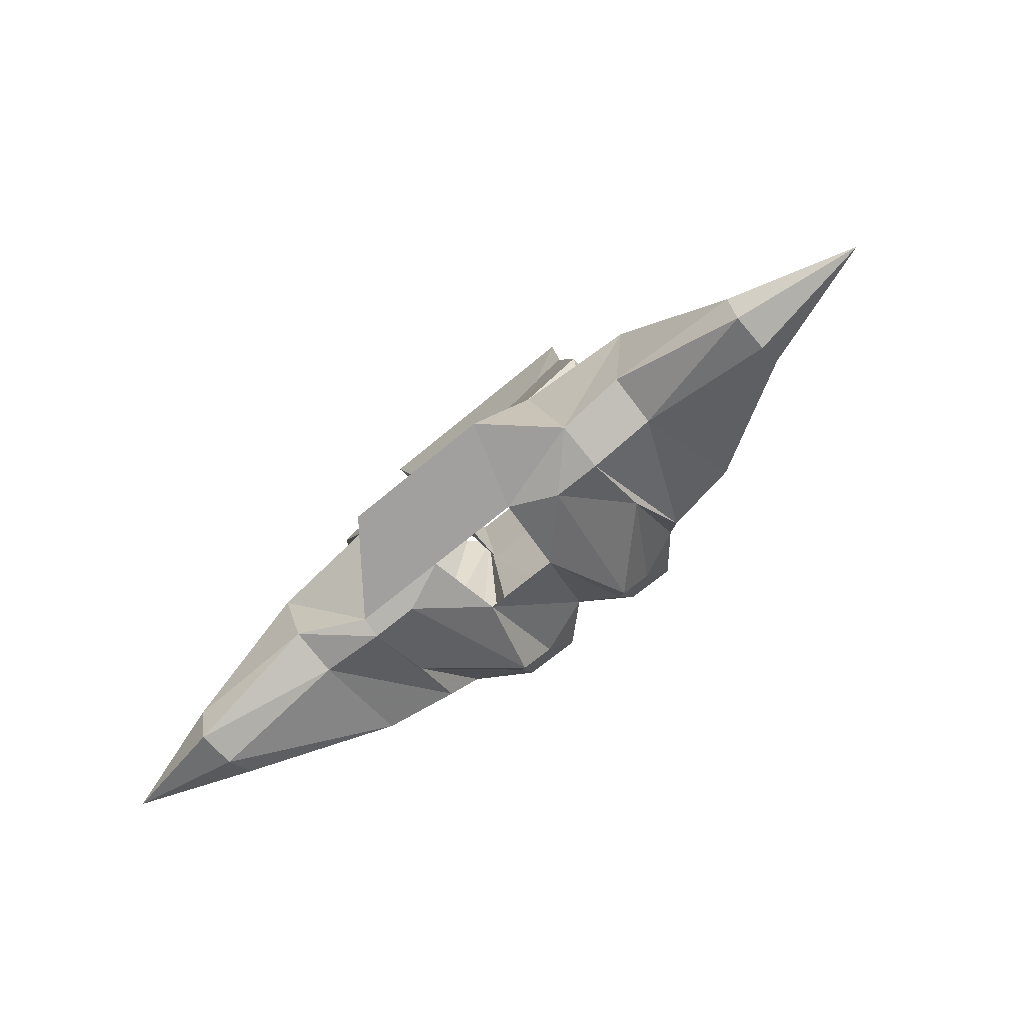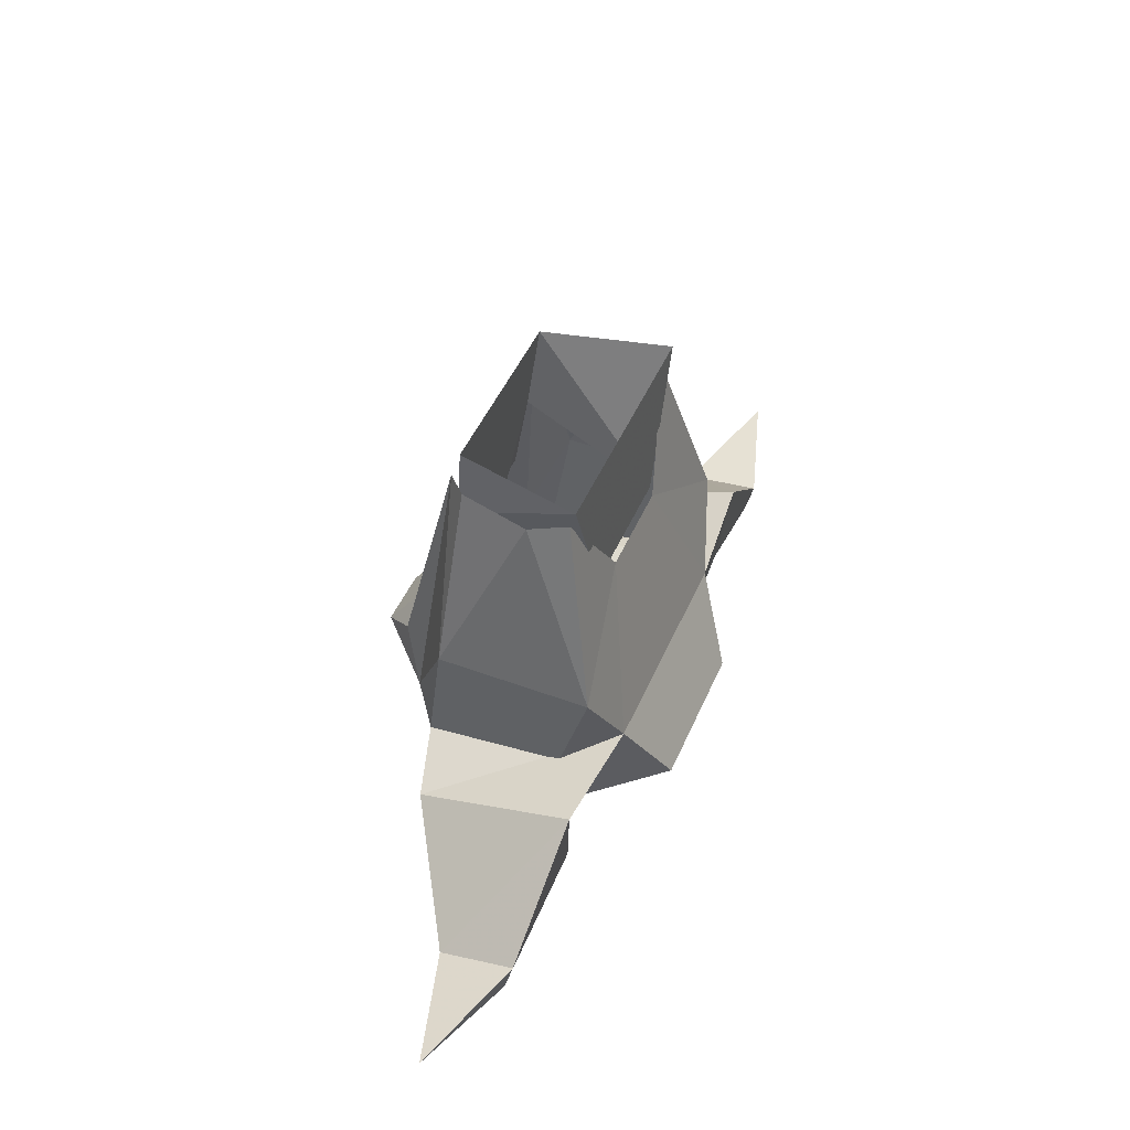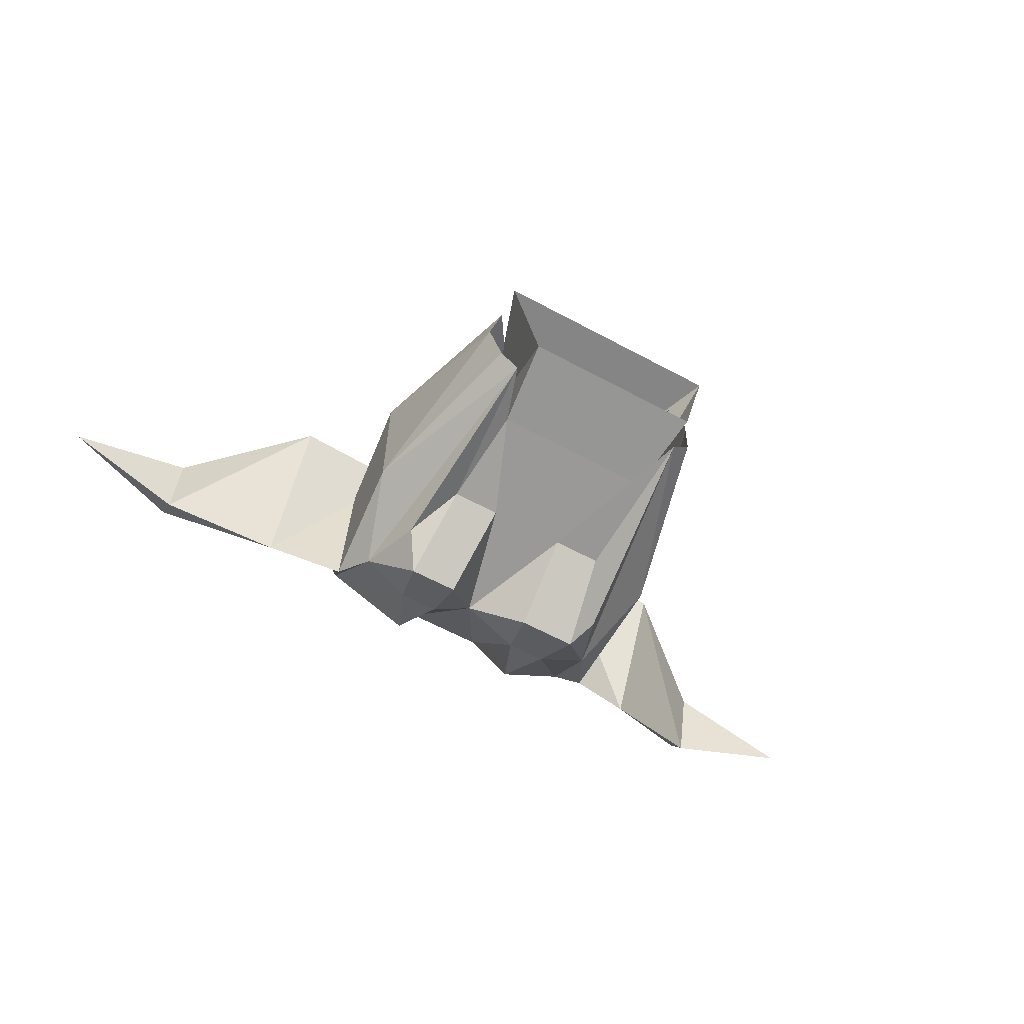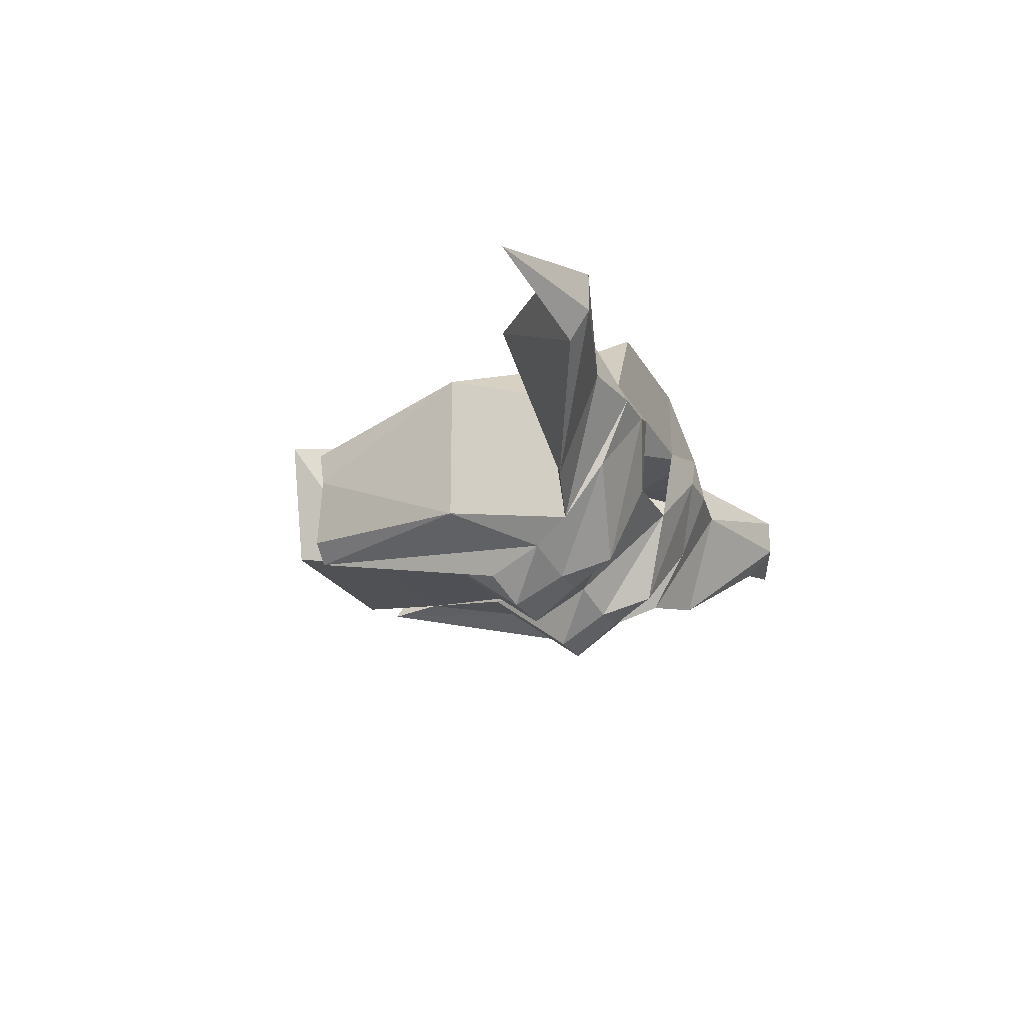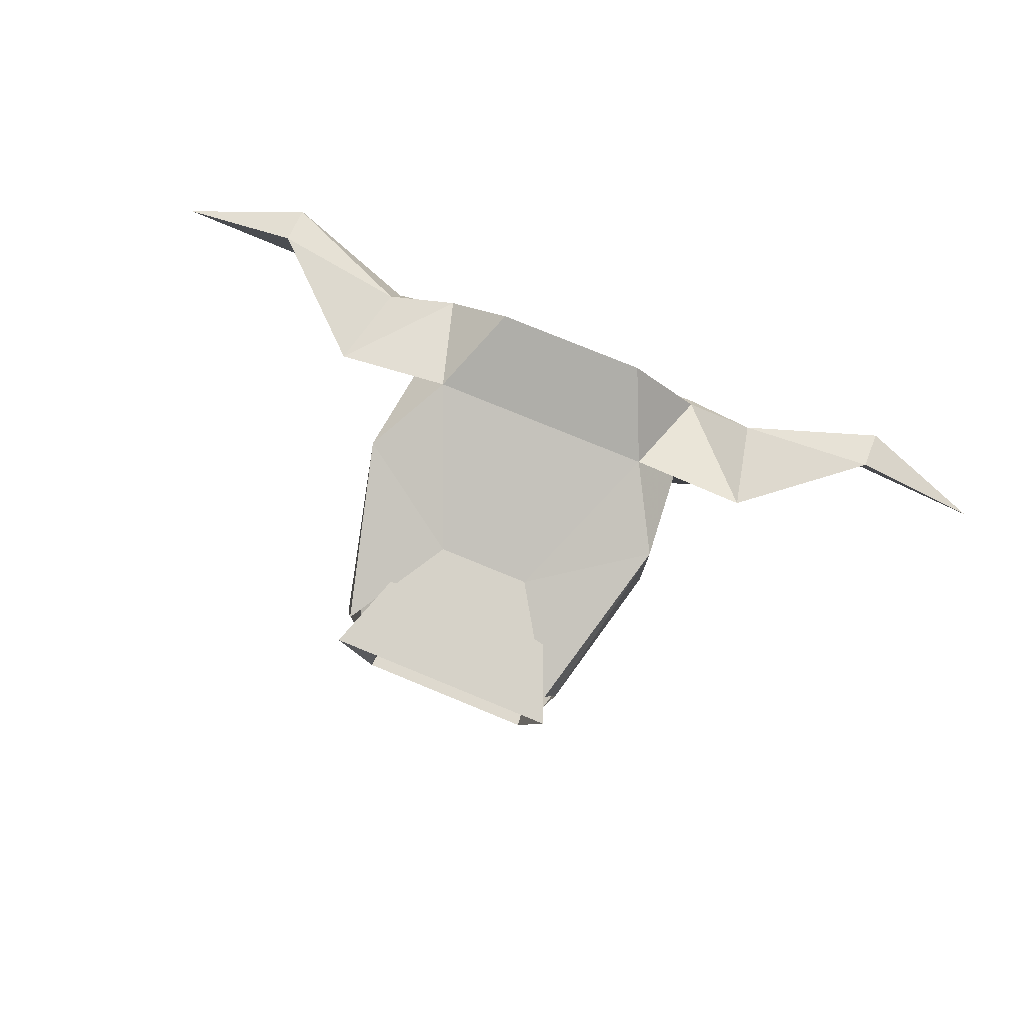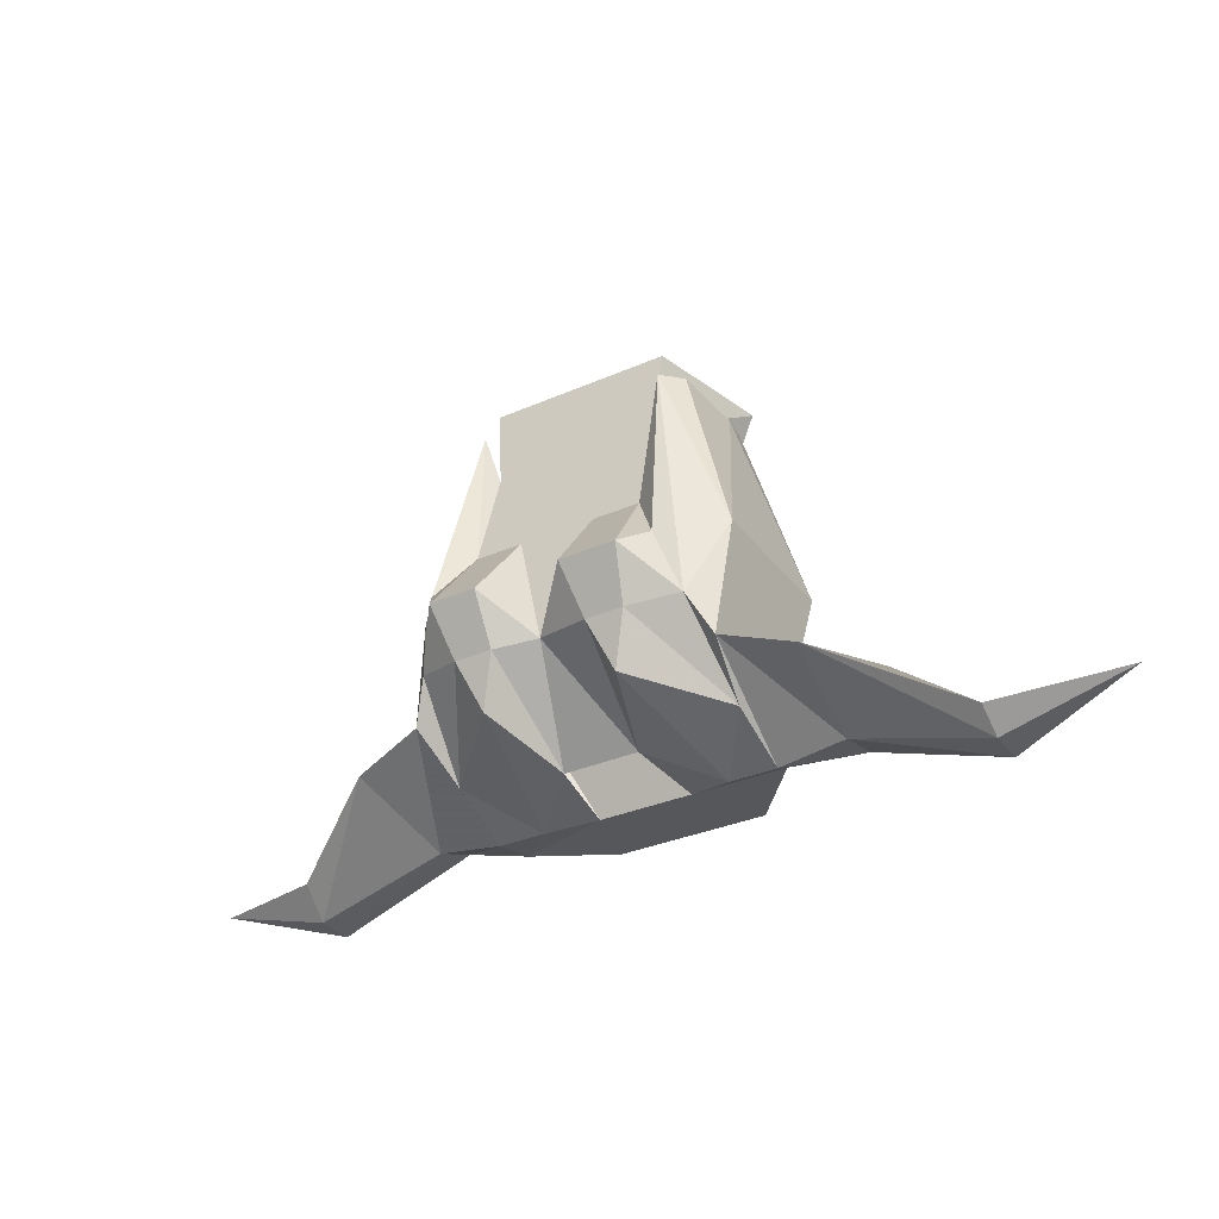
<metadata>
{"format":"obj","ext":"obj","renderer":"f3d","projection":"perspective","resolution":1024,"background":"white","views":[{"elev":-67.6,"azim":40.2,"up":"+Y"},{"elev":47.3,"azim":-67.3,"up":"+Y"},{"elev":-61.8,"azim":151.3,"up":"+Z"},{"elev":-22.1,"azim":-68.3,"up":"+Z"},{"elev":77.8,"azim":-157.7,"up":"+Z"},{"elev":-32.6,"azim":-148.7,"up":"+Y"}]}
</metadata>
<code>
v -0.1172 -1.266 0.03906
v -0.09375 -1.188 0.07812
v -0.1875 -1.188 0.07031
v -0.1719 -1.258 0.0625
v -0.1172 -1.273 0.02344
v -0.07812 -1.273 0.02344
v -0.03906 -1.266 0.03906
v -0.0625 -1.258 0.1094
v 0.007812 -1.188 0.07812
v -0.03906 -1.055 0.04688
v -0.1328 -1.117 0.0625
v -0.125 -1.219 0.03125
v -0.125 -1.219 -0.07812
v -0.1328 -1.117 -0.0625
v -0.1094 -1.188 -0.09375
v -0.1172 -1.25 -0.03125
v -0.1719 -1.266 0.02344
v -0.1797 -1.234 -0.0625
v -0.2812 -1.281 0
v -0.2812 -1.266 0.0625
v -0.2812 -1.297 0.05469
v -0.2812 -1.297 0.02344
v -0.3828 -1.266 0.03125
v 0.1875 -1.18 0.07031
v 0.09375 -1.188 0.07812
v 0.1172 -1.266 0.0625
v 0.1719 -1.25 0.0625
v 0.2812 -1.266 0.0625
v 0.2812 -1.273 0
v 0.1875 -1.234 -0.0625
v 0.125 -1.219 -0.07812
v 0.1719 -1.266 0.02344
v 0.1172 -1.273 0.02344
v 0.1172 -1.25 -0.03125
v 0.1094 -1.188 -0.09375
v 0.1328 -1.117 -0.0625
v 0.125 -1.219 0.03125
v 0.1328 -1.117 0.0625
v 0.03906 -1.055 0.04688
v 0.0625 -1.258 0.1094
v 0.03906 -1.266 0.03906
v 0.07812 -1.273 0.02344
v 0.2812 -1.297 0.05469
v 0.3828 -1.266 0.03125
v 0.2812 -1.297 0.02344
v -0.03125 -1.258 -0.02344
v -0.05469 -1.234 -0.09375
v -0.03906 -1.195 -0.1094
v 0.007812 -1.188 -0.09375
v 0.03125 -1.258 -0.02344
v 0.03906 -1.195 -0.1094
v 0.05469 -1.234 -0.09375
v -0.07031 -1.195 -0.1094
v -0.07812 -1.156 -0.1328
v -0.03125 -1.156 -0.1328
v -0.03125 -1.094 -0.08594
v -0.07031 -1.016 -0.07031
v 0.0625 -1.016 -0.07031
v 0.03125 -1.094 -0.08594
v 0.03906 -1.156 -0.1328
v 0.07031 -1.195 -0.1094
v 0.07812 -1.156 -0.1328
v 0.09375 -1.133 -0.1094
v 0.07812 -0.9688 -0.07031
v 0.09375 -0.9688 -0.05469
v 0.1016 -0.9766 0
v 0.09375 -0.9688 0.03125
v -0.09375 -1.141 -0.1094
v -0.07031 -1.094 -0.08594
v 0.07031 -1.094 -0.08594
v -0.09375 -0.9688 -0.05469
v -0.07812 -0.9688 -0.07031
v -0.1016 -0.9766 0
v -0.09375 -0.9688 0.03125
v 0.05469 -1.062 0.03906
v 0.07031 -0.9453 -0.0625
v 0.09375 -0.9453 0.03906
v -0.05469 -1.062 0.03906
v -0.1016 -0.9453 0.03906
v -0.07812 -0.9453 -0.0625
f 1 2 3
f 1 3 4
f 1 4 5
f 1 5 6
f 1 6 7
f 1 7 8
f 1 8 2
f 2 8 9
f 13 15 16
f 13 16 5
f 13 5 17
f 13 17 18
f 13 18 2
f 2 18 3
f 3 18 19
f 3 19 20
f 3 20 4
f 4 20 21
f 4 21 17
f 4 17 5
f 18 17 22
f 18 22 19
f 19 22 23
f 19 23 20
f 20 23 21
f 21 23 22
f 21 22 17
f 24 25 26
f 24 26 27
f 24 27 28
f 24 28 29
f 24 29 30
f 24 30 25
f 25 30 31
f 31 30 32
f 31 32 33
f 31 33 34
f 31 34 35
f 25 9 40
f 25 40 26
f 26 40 41
f 26 41 42
f 26 42 33
f 26 33 27
f 27 33 32
f 27 32 43
f 27 43 28
f 28 43 44
f 28 44 29
f 29 44 45
f 29 45 30
f 30 45 32
f 32 45 43
f 43 45 44
f 46 47 48
f 46 48 49
f 46 49 50
f 50 49 51
f 50 51 52
f 50 52 42
f 50 42 41
f 41 42 41
f 41 41 7
f 41 7 7
f 7 7 6
f 7 6 46
f 46 6 47
f 47 6 16
f 47 16 53
f 47 53 48
f 48 53 54
f 48 54 55
f 48 55 49
f 49 55 56
f 49 59 60
f 49 60 51
f 51 60 61
f 51 61 52
f 52 61 34
f 52 34 42
f 42 34 33
f 34 61 35
f 35 61 62
f 35 62 63
f 5 16 6
f 15 53 16
f 53 15 54
f 54 15 68
f 54 68 69
f 54 69 56
f 54 56 55
f 8 7 41
f 8 41 40
f 8 40 9
f 60 62 61
f 62 60 70
f 62 70 63
f 64 70 58
f 58 70 59
f 59 70 60
f 69 72 56
f 56 72 57
f 2 9 10
f 2 10 11
f 2 11 12
f 12 11 13
f 13 11 14
f 13 14 15
f 31 35 36
f 31 36 37
f 37 36 38
f 37 38 25
f 25 38 39
f 25 39 9
f 35 63 64
f 35 64 36
f 36 64 65
f 36 65 66
f 36 66 38
f 38 66 67
f 38 67 39
f 63 70 64
f 71 72 14
f 71 14 73
f 73 14 11
f 73 11 74
f 74 11 10
f 39 10 9
f 72 15 14
f 15 72 68
f 68 72 69
f 49 56 57
f 49 57 58
f 49 58 59
f 75 58 76
f 75 76 77
f 75 77 78
f 78 77 79
f 78 79 57
f 57 79 80
f 57 80 58
f 58 80 76

</code>
